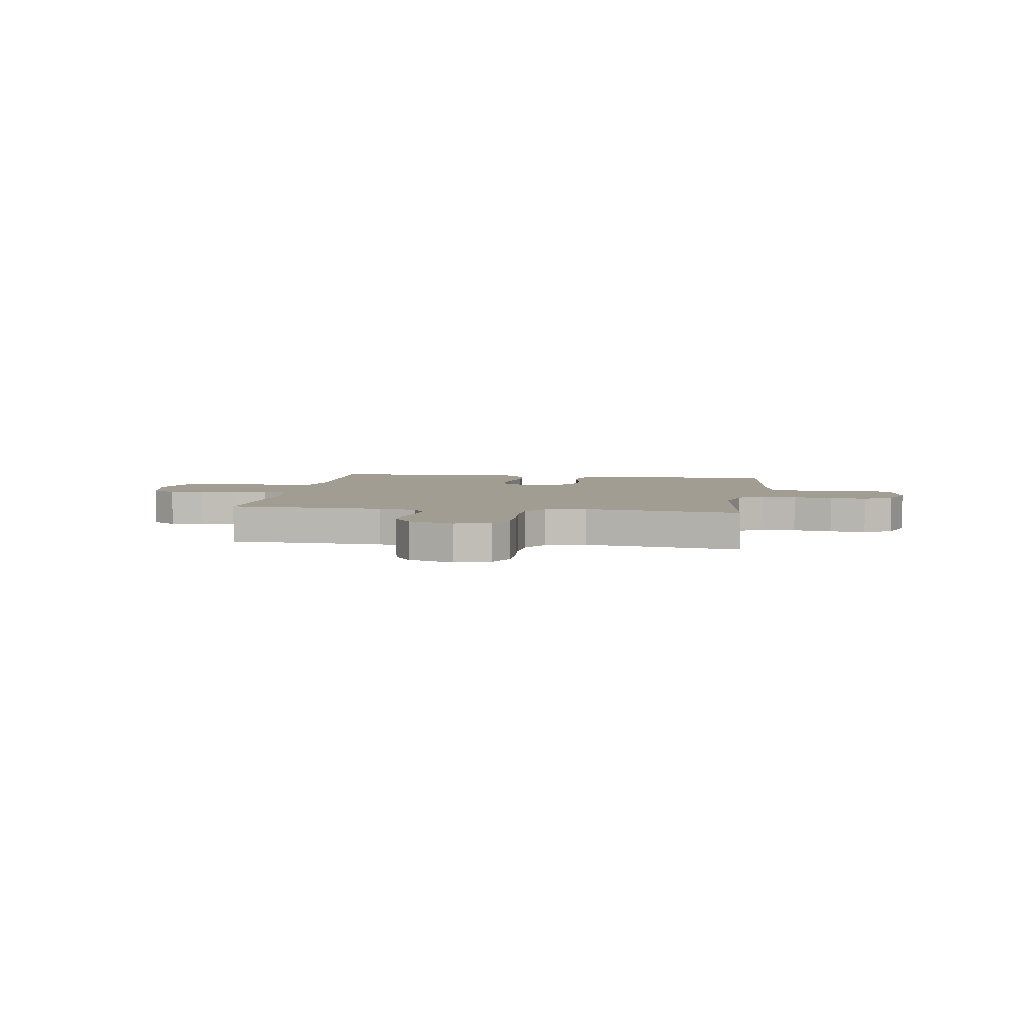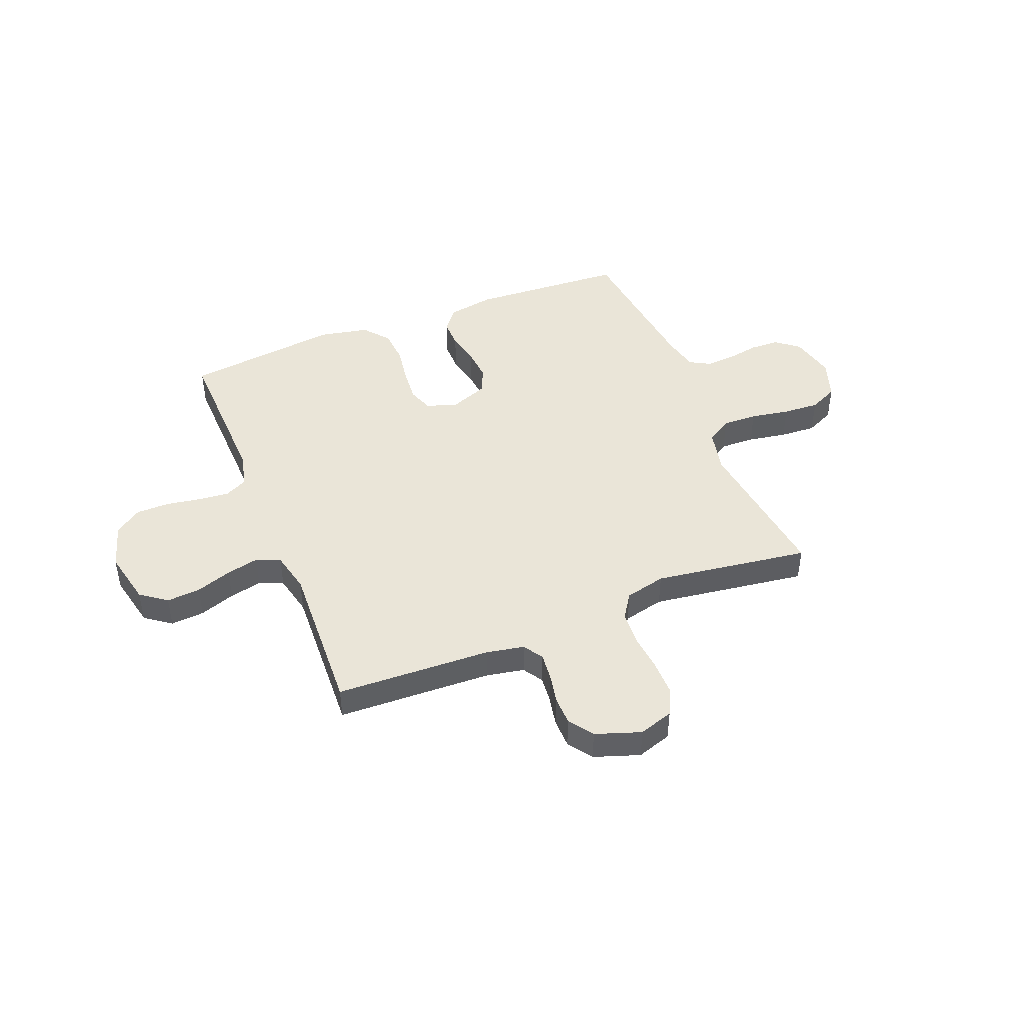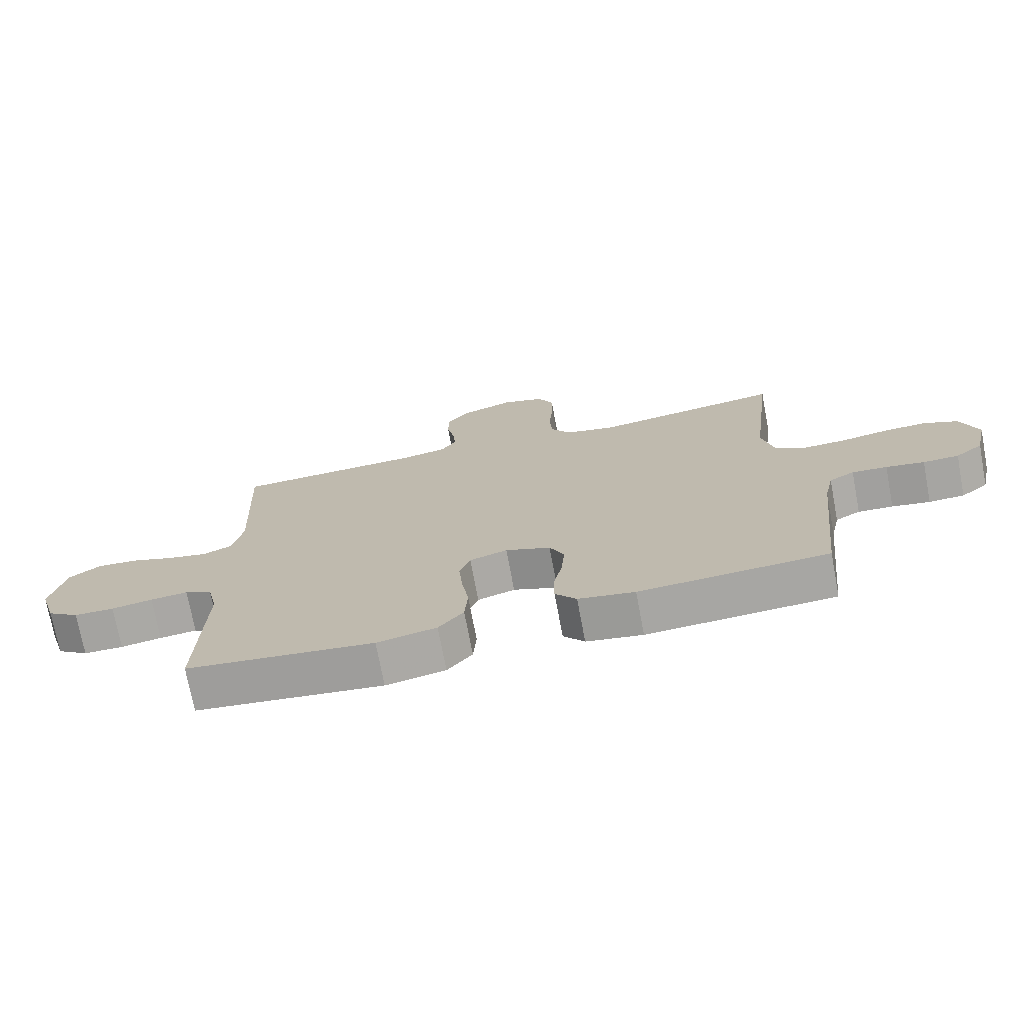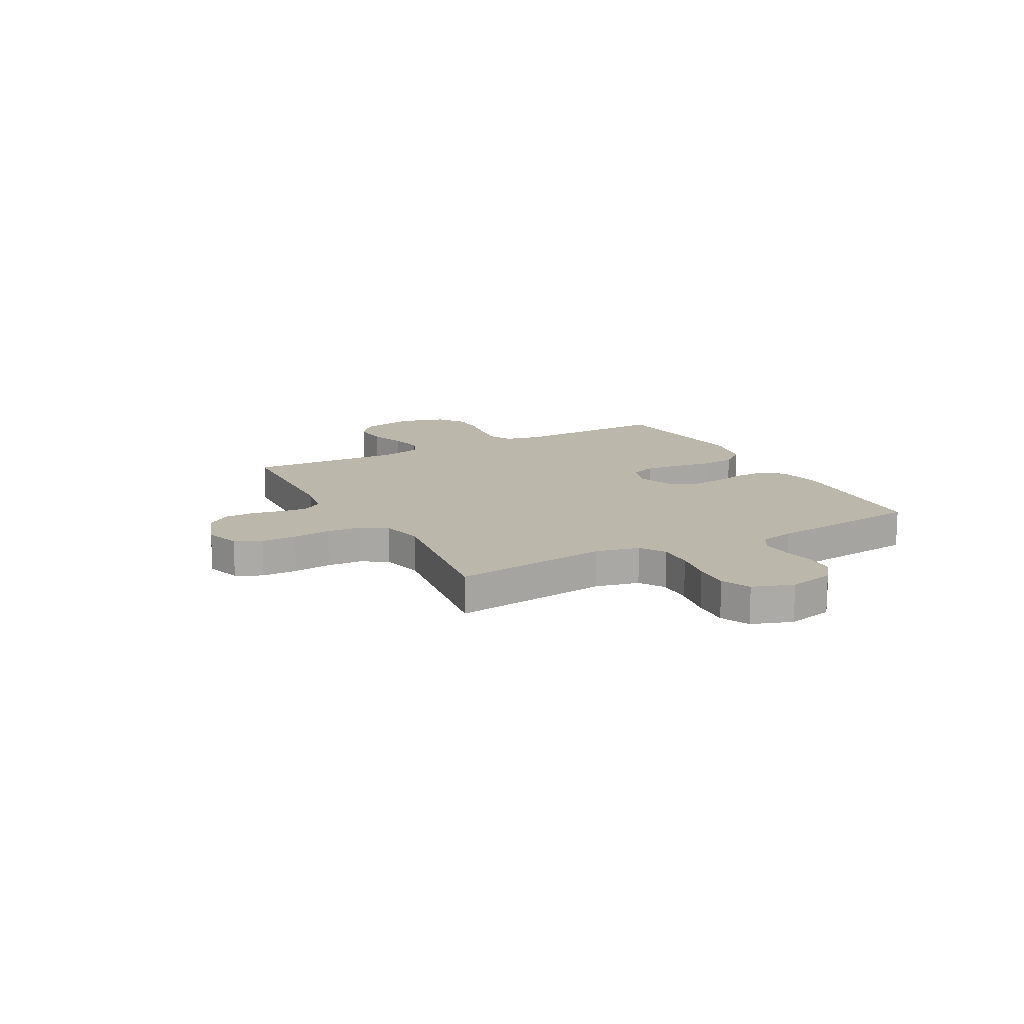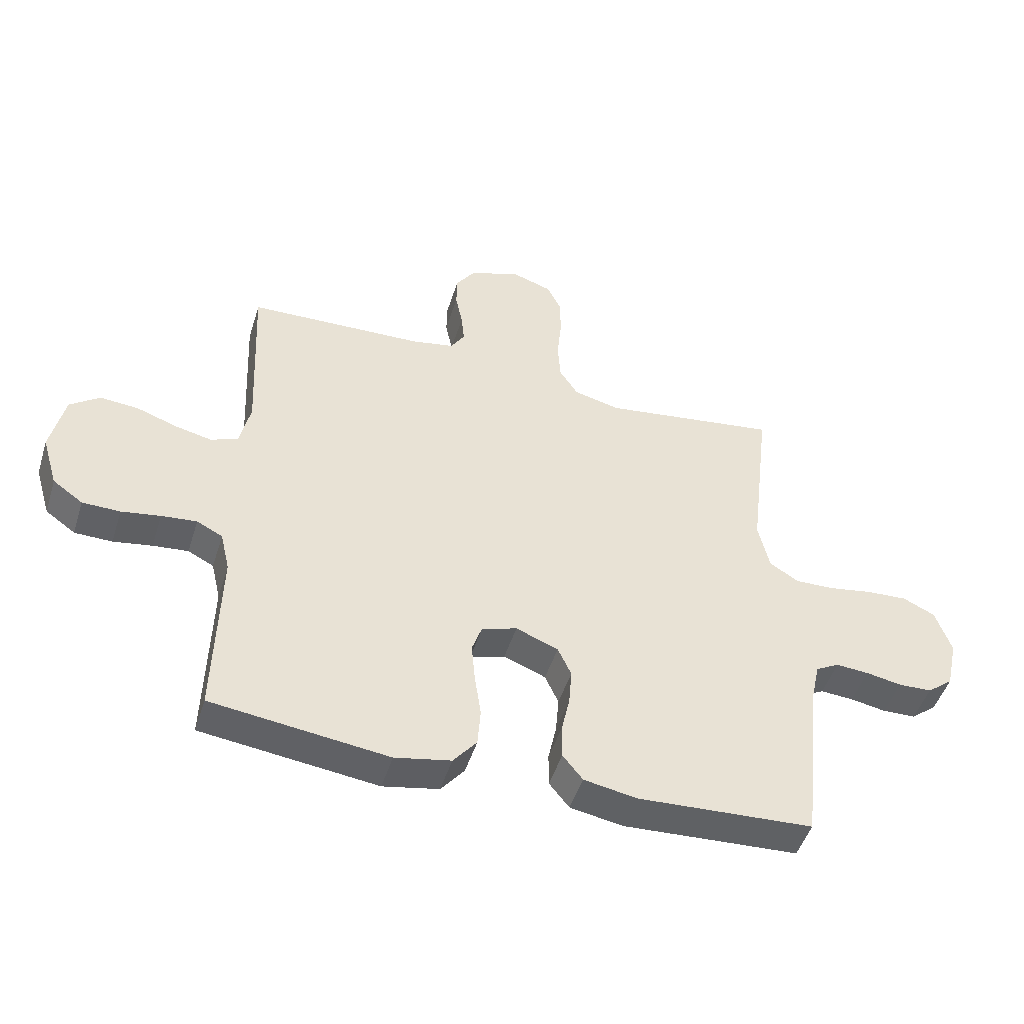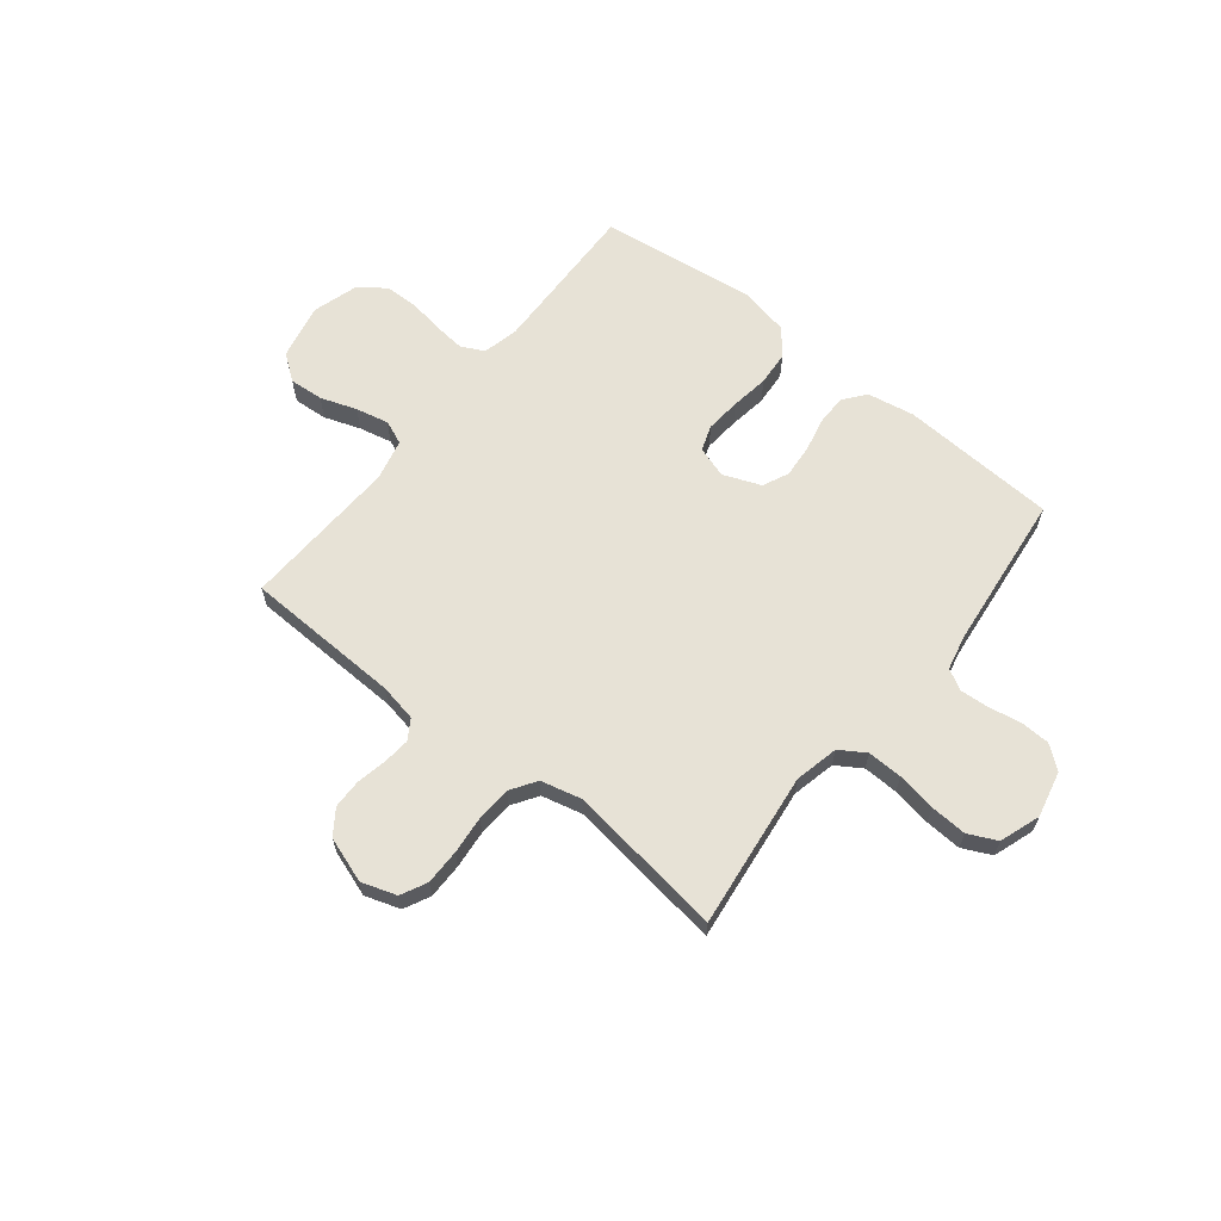
<metadata>
{"format":"obj","ext":"obj","renderer":"f3d","projection":"perspective","resolution":1024,"background":"white","views":[{"elev":4.8,"azim":8.8,"up":"+Y"},{"elev":44.9,"azim":-21.8,"up":"+Y"},{"elev":-73.2,"azim":10.7,"up":"+Z"},{"elev":14.4,"azim":61.7,"up":"+Y"},{"elev":-48.1,"azim":-17.2,"up":"+Z"},{"elev":63.7,"azim":38.5,"up":"+Y"}]}
</metadata>
<code>
v 0.5 0.07 0.5
v 0.464 0.07 0.2
v 0.483 0.07 0.116
v 0.532 0.07 0.085
v 0.599 0.07 0.087
v 0.674 0.07 0.1
v 0.744 0.07 0.104
v 0.799 0.07 0.078
v 0.826 0.07 0
v 0.806 0.07 -0.088
v 0.762 0.07 -0.123
v 0.705 0.07 -0.125
v 0.644 0.07 -0.114
v 0.588 0.07 -0.11
v 0.548 0.07 -0.132
v 0.533 0.07 -0.2
v 0.5 0.07 -0.5
v 0.2 0.07 -0.517
v 0.11 0.07 -0.501
v 0.076 0.07 -0.459
v 0.076 0.07 -0.401
v 0.09 0.07 -0.336
v 0.095 0.07 -0.273
v 0.072 0.07 -0.223
v 0 0.07 -0.195
v -0.06 0.07 -0.214
v -0.077 0.07 -0.263
v -0.071 0.07 -0.33
v -0.06 0.07 -0.403
v -0.065 0.07 -0.469
v -0.105 0.07 -0.518
v -0.2 0.07 -0.537
v -0.5 0.07 -0.5
v -0.492 0.07 -0.2
v -0.508 0.07 -0.131
v -0.552 0.07 -0.109
v -0.612 0.07 -0.115
v -0.678 0.07 -0.126
v -0.742 0.07 -0.125
v -0.793 0.07 -0.089
v -0.82 0.07 0
v -0.797 0.07 0.107
v -0.747 0.07 0.144
v -0.682 0.07 0.139
v -0.613 0.07 0.115
v -0.55 0.07 0.101
v -0.504 0.07 0.12
v -0.486 0.07 0.2
v -0.5 0.07 0.5
v -0.2 0.07 0.511
v -0.128 0.07 0.525
v -0.104 0.07 0.563
v -0.109 0.07 0.614
v -0.121 0.07 0.673
v -0.12 0.07 0.729
v -0.087 0.07 0.776
v 0 0.07 0.806
v 0.067 0.07 0.784
v 0.092 0.07 0.734
v 0.092 0.07 0.666
v 0.085 0.07 0.593
v 0.089 0.07 0.526
v 0.121 0.07 0.477
v 0.2 0.07 0.458
v 0.5 0 0.5
v 0.464 0 0.2
v 0.483 0 0.116
v 0.532 0 0.085
v 0.599 0 0.087
v 0.674 0 0.1
v 0.744 0 0.104
v 0.799 0 0.078
v 0.826 0 0
v 0.806 0 -0.088
v 0.762 0 -0.123
v 0.705 0 -0.125
v 0.644 0 -0.114
v 0.588 0 -0.11
v 0.548 0 -0.132
v 0.533 0 -0.2
v 0.5 0 -0.5
v 0.2 0 -0.517
v 0.11 0 -0.501
v 0.076 0 -0.459
v 0.076 0 -0.401
v 0.09 0 -0.336
v 0.095 0 -0.273
v 0.072 0 -0.223
v 0 0 -0.195
v -0.06 0 -0.214
v -0.077 0 -0.263
v -0.071 0 -0.33
v -0.06 0 -0.403
v -0.065 0 -0.469
v -0.105 0 -0.518
v -0.2 0 -0.537
v -0.5 0 -0.5
v -0.492 0 -0.2
v -0.508 0 -0.131
v -0.552 0 -0.109
v -0.612 0 -0.115
v -0.678 0 -0.126
v -0.742 0 -0.125
v -0.793 0 -0.089
v -0.82 0 0
v -0.797 0 0.107
v -0.747 0 0.144
v -0.682 0 0.139
v -0.613 0 0.115
v -0.55 0 0.101
v -0.504 0 0.12
v -0.486 0 0.2
v -0.5 0 0.5
v -0.2 0 0.511
v -0.128 0 0.525
v -0.104 0 0.563
v -0.109 0 0.614
v -0.121 0 0.673
v -0.12 0 0.729
v -0.087 0 0.776
v 0 0 0.806
v 0.067 0 0.784
v 0.092 0 0.734
v 0.092 0 0.666
v 0.085 0 0.593
v 0.089 0 0.526
v 0.121 0 0.477
v 0.2 0 0.458
f 59 60 61
f 58 59 61
f 57 58 61
f 56 57 61
f 55 56 61
f 54 55 61
f 53 54 61
f 52 53 61 62
f 51 52 62 63
f 48 49 50
f 51 63 64
f 50 51 64
f 48 50 64
f 47 48 64
f 43 44 45
f 42 43 45
f 41 42 45
f 40 41 45
f 39 40 45
f 38 39 45
f 37 38 45
f 36 37 45 46
f 35 36 46 47
f 32 33 34
f 31 32 34
f 30 31 34
f 29 30 34
f 28 29 34
f 34 35 47
f 28 34 47
f 27 28 47
f 20 21 22
f 19 20 22
f 18 19 22
f 17 18 22
f 16 17 22
f 15 16 22 23
f 14 15 23 24
f 11 12 13
f 10 11 13
f 9 10 13
f 8 9 13
f 7 8 13
f 6 7 13
f 5 6 13
f 4 5 13 14
f 14 24 25
f 4 14 25
f 3 4 25
f 64 1 2
f 3 25 26
f 2 3 26
f 64 2 26
f 47 64 26
f 26 27 47
f 125 124 123
f 125 123 122
f 125 122 121
f 125 121 120
f 125 120 119
f 125 119 118
f 125 118 117
f 126 125 117 116
f 127 126 116 115
f 114 113 112
f 128 127 115
f 128 115 114
f 128 114 112
f 128 112 111
f 109 108 107
f 109 107 106
f 109 106 105
f 109 105 104
f 109 104 103
f 109 103 102
f 109 102 101
f 110 109 101 100
f 111 110 100 99
f 98 97 96
f 98 96 95
f 98 95 94
f 98 94 93
f 98 93 92
f 111 99 98
f 111 98 92
f 111 92 91
f 86 85 84
f 86 84 83
f 86 83 82
f 86 82 81
f 86 81 80
f 87 86 80 79
f 88 87 79 78
f 77 76 75
f 77 75 74
f 77 74 73
f 77 73 72
f 77 72 71
f 77 71 70
f 77 70 69
f 78 77 69 68
f 89 88 78
f 89 78 68
f 89 68 67
f 66 65 128
f 90 89 67
f 90 67 66
f 90 66 128
f 90 128 111
f 111 91 90
f 1 65 66 2
f 2 66 67 3
f 3 67 68 4
f 4 68 69 5
f 5 69 70 6
f 6 70 71 7
f 7 71 72 8
f 8 72 73 9
f 9 73 74 10
f 10 74 75 11
f 11 75 76 12
f 12 76 77 13
f 13 77 78 14
f 14 78 79 15
f 15 79 80 16
f 16 80 81 17
f 17 81 82 18
f 18 82 83 19
f 19 83 84 20
f 20 84 85 21
f 21 85 86 22
f 22 86 87 23
f 23 87 88 24
f 24 88 89 25
f 25 89 90 26
f 26 90 91 27
f 27 91 92 28
f 28 92 93 29
f 29 93 94 30
f 30 94 95 31
f 31 95 96 32
f 32 96 97 33
f 33 97 98 34
f 34 98 99 35
f 35 99 100 36
f 36 100 101 37
f 37 101 102 38
f 38 102 103 39
f 39 103 104 40
f 40 104 105 41
f 41 105 106 42
f 42 106 107 43
f 43 107 108 44
f 44 108 109 45
f 45 109 110 46
f 46 110 111 47
f 47 111 112 48
f 48 112 113 49
f 49 113 114 50
f 50 114 115 51
f 51 115 116 52
f 52 116 117 53
f 53 117 118 54
f 54 118 119 55
f 55 119 120 56
f 56 120 121 57
f 57 121 122 58
f 58 122 123 59
f 59 123 124 60
f 60 124 125 61
f 61 125 126 62
f 62 126 127 63
f 63 127 128 64
f 64 128 65 1

</code>
